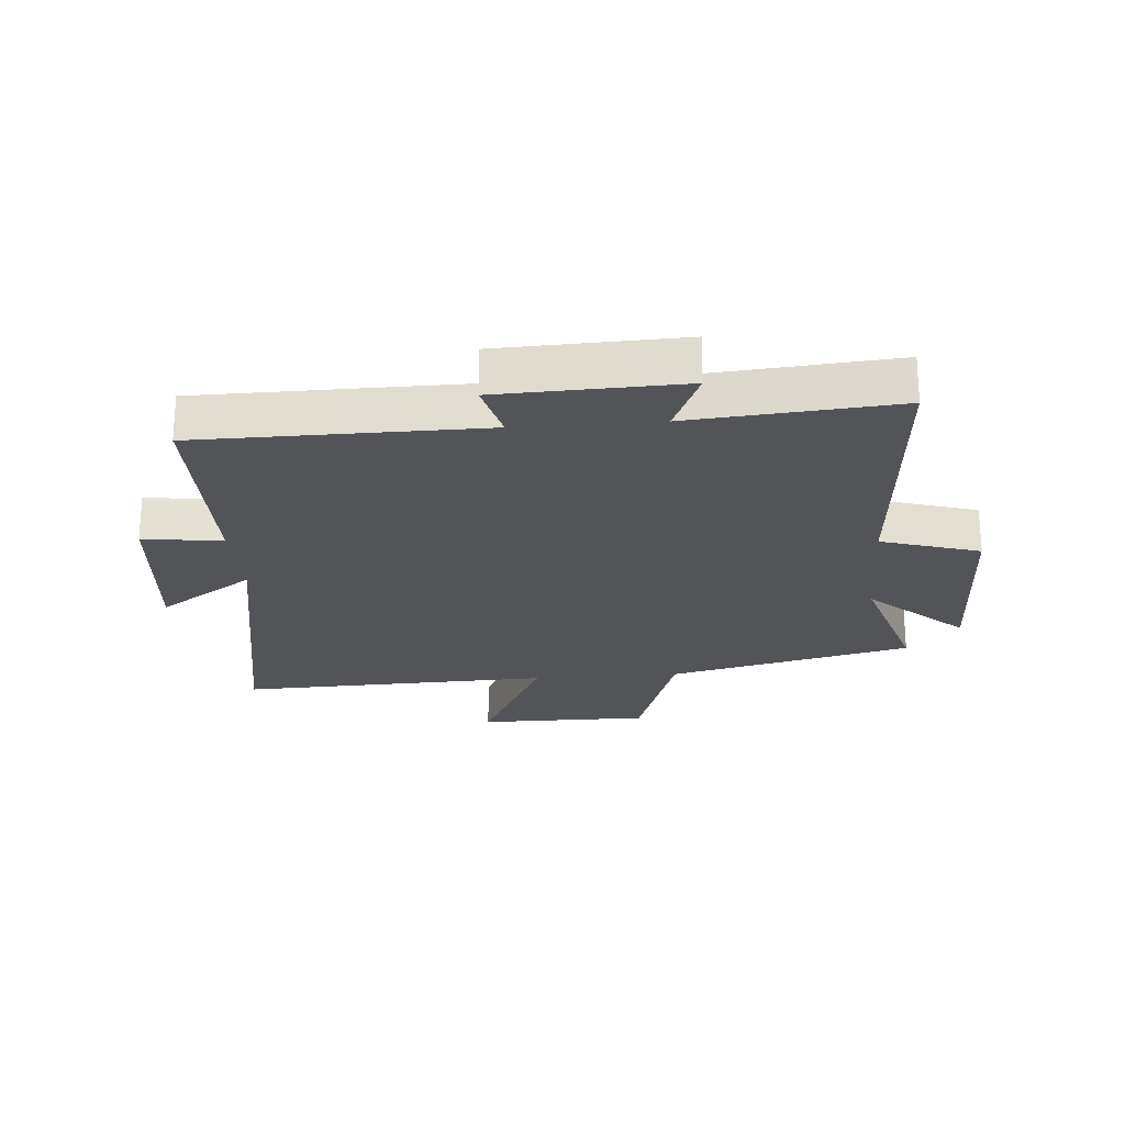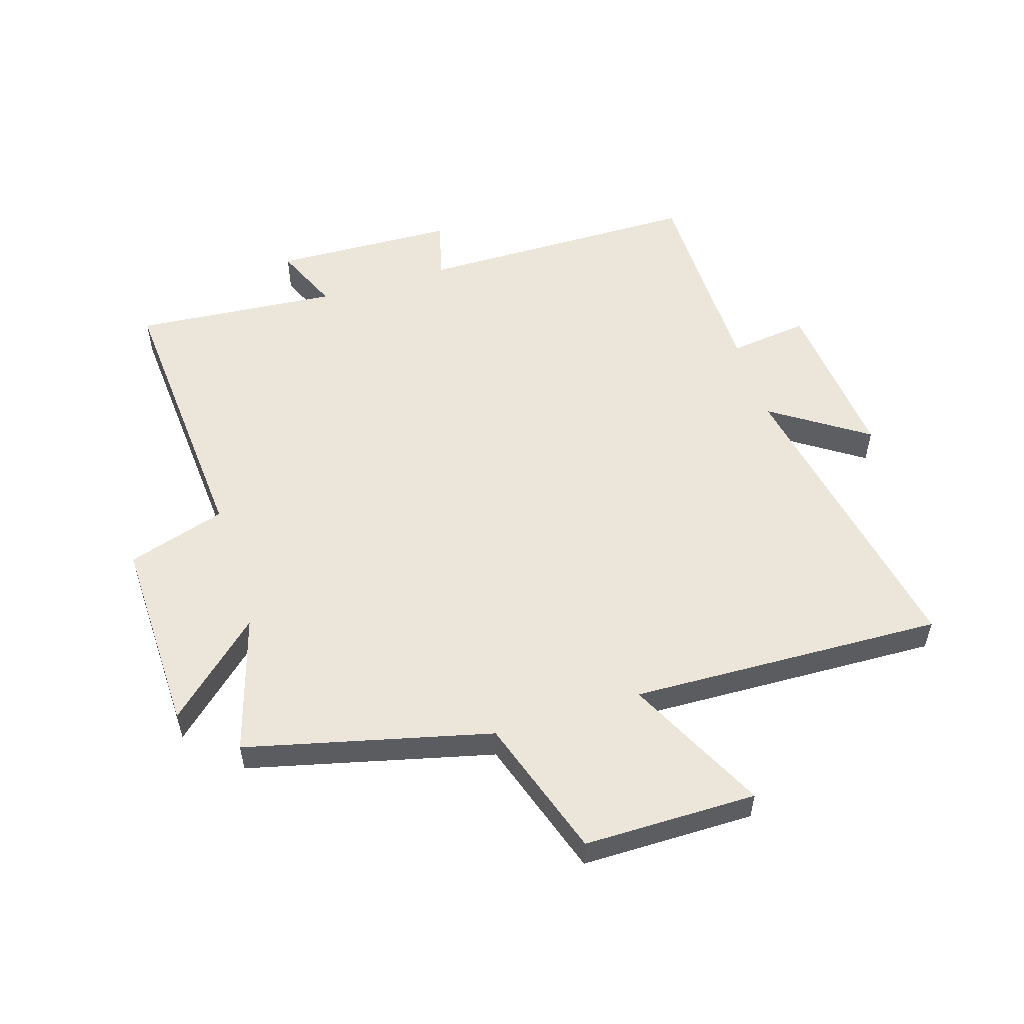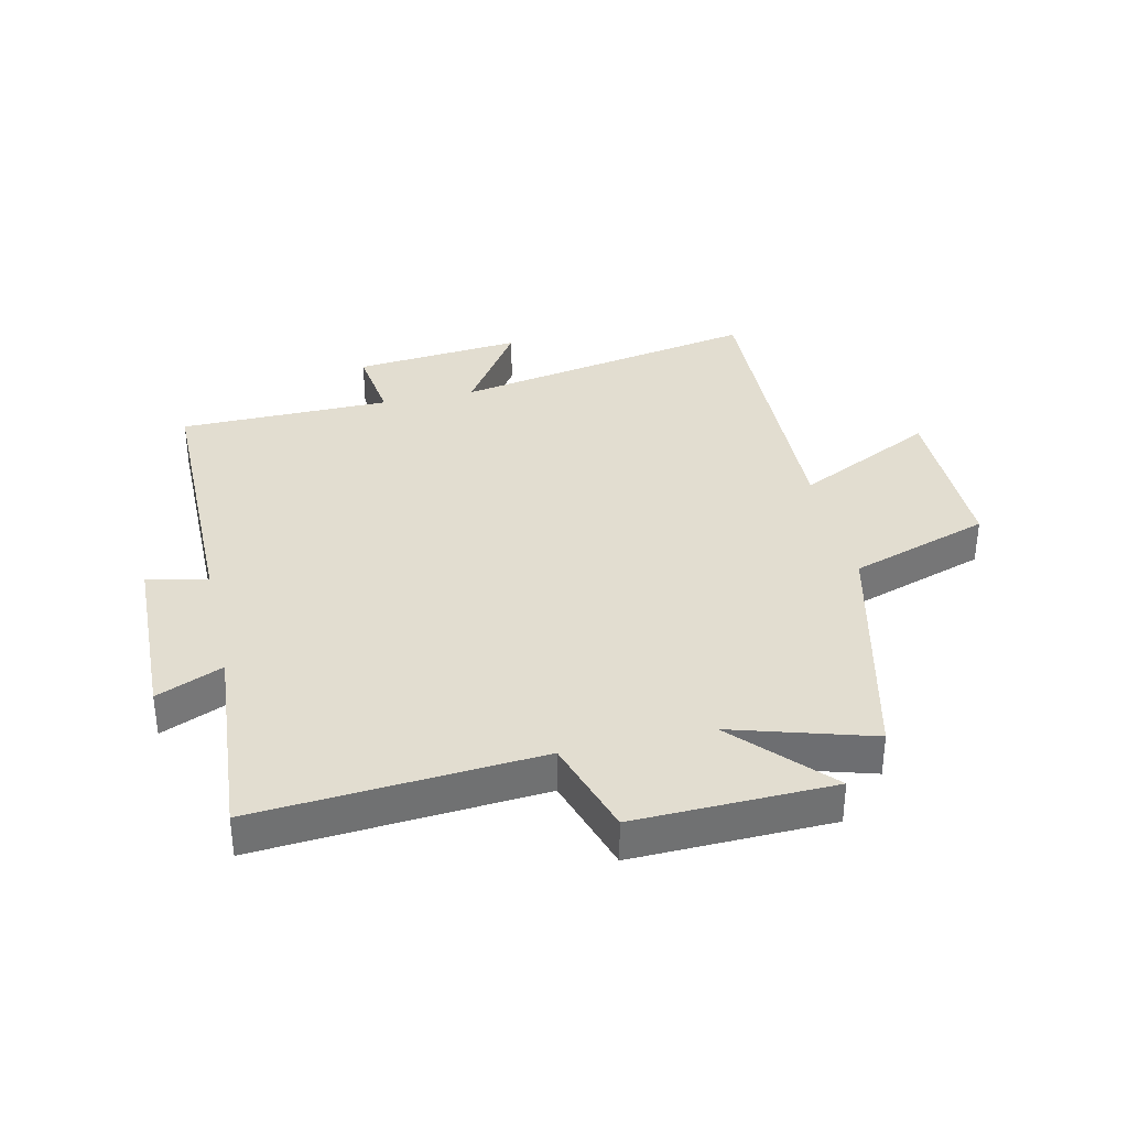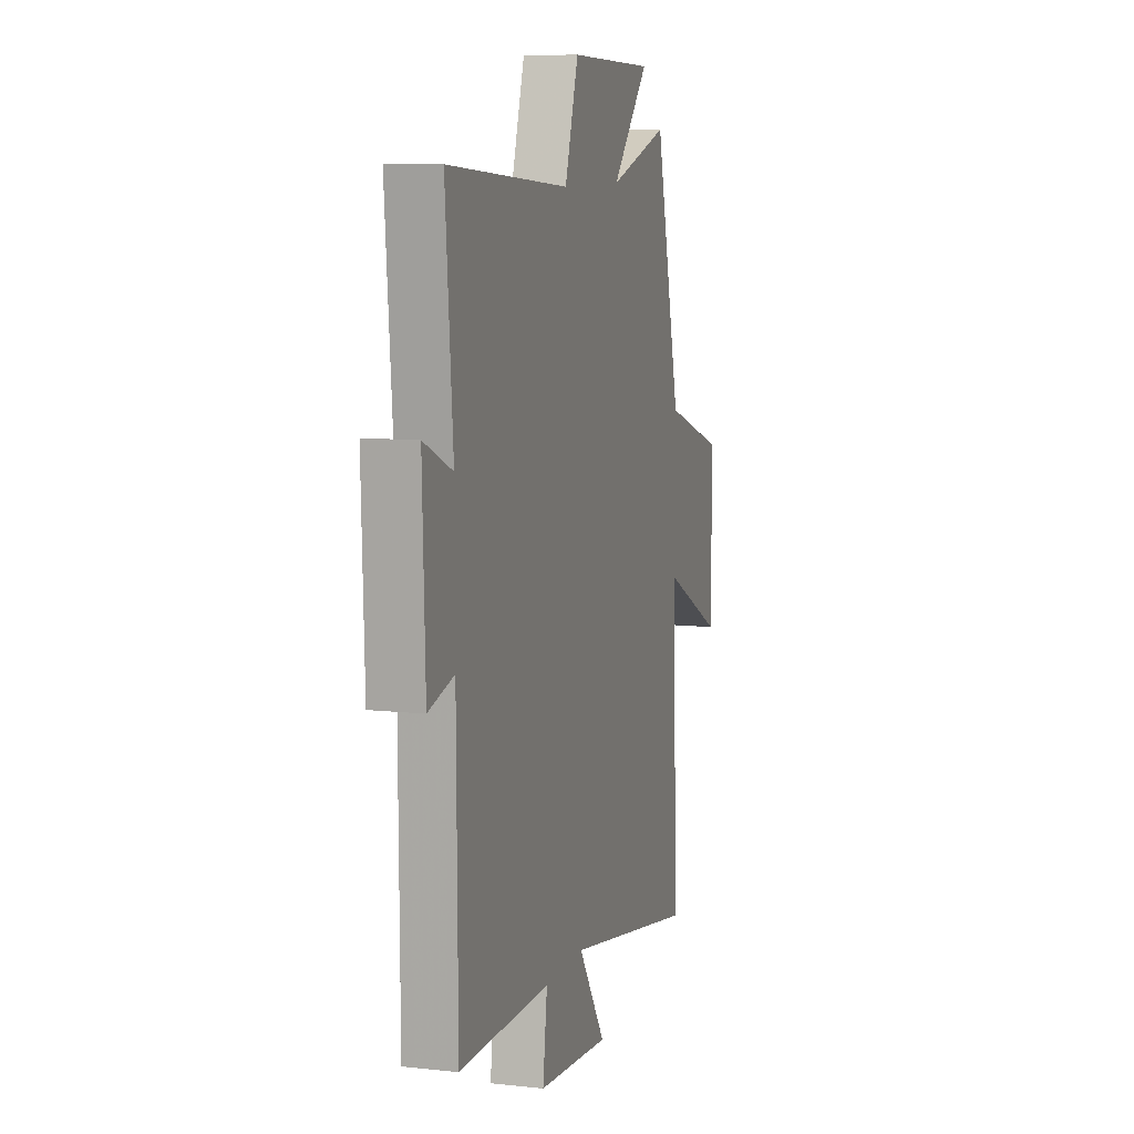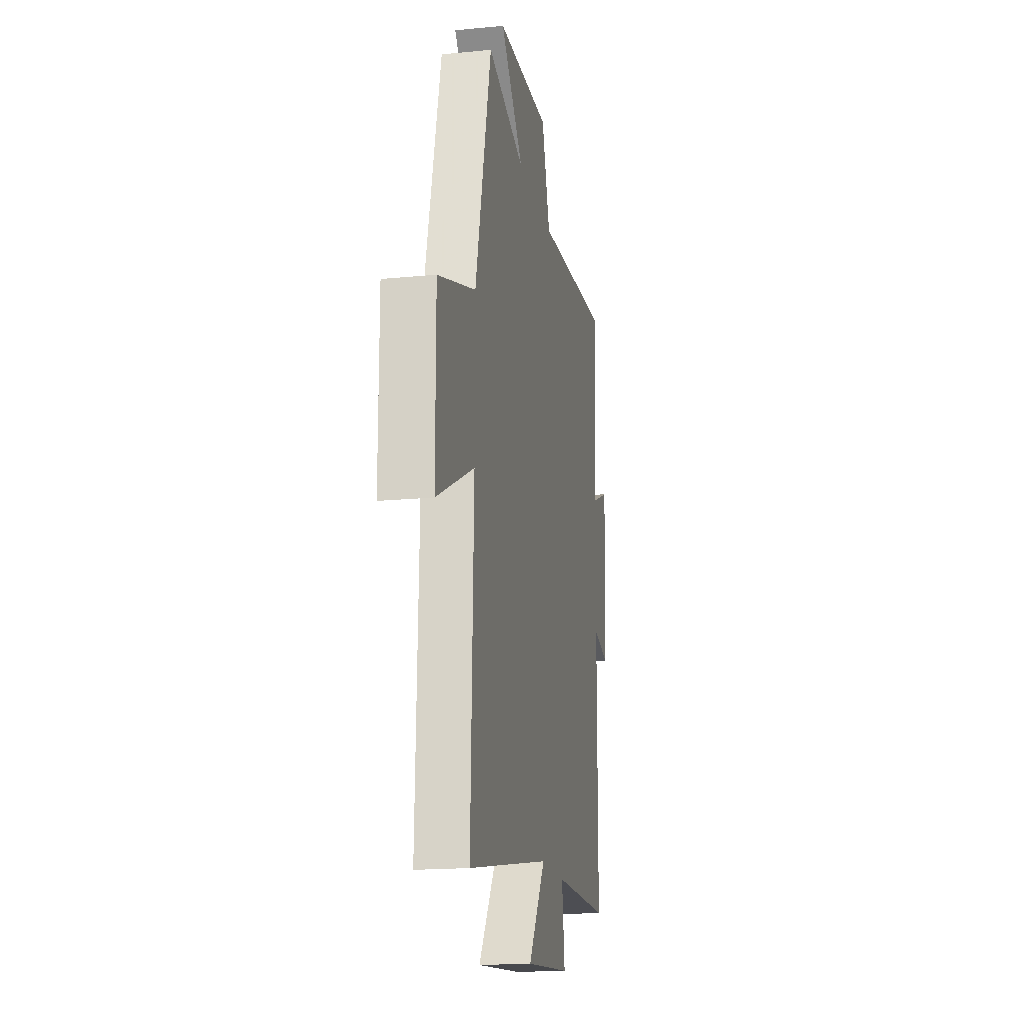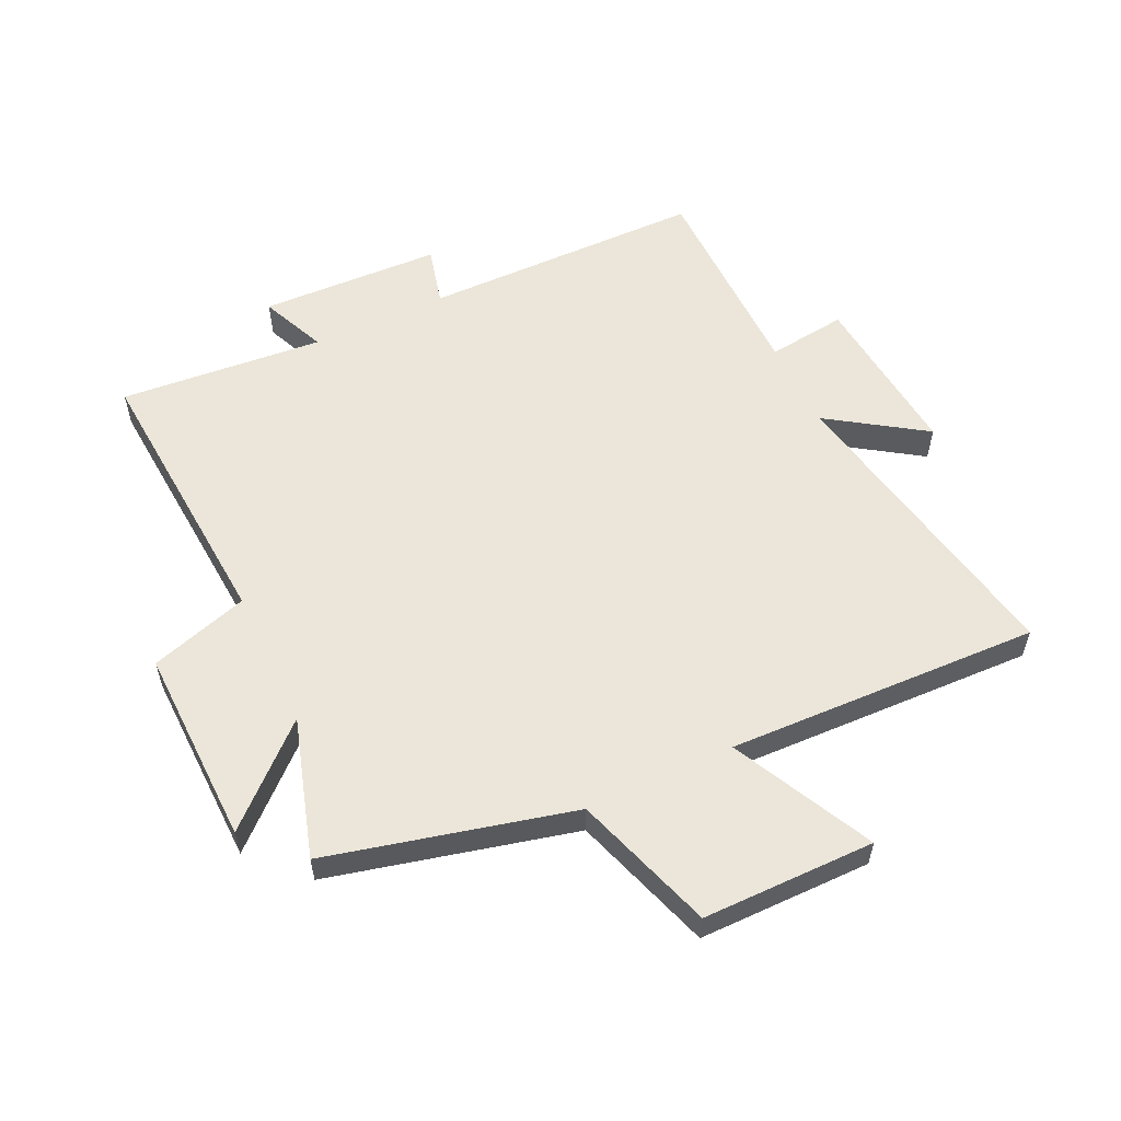
<metadata>
{"format":"obj","ext":"obj","renderer":"f3d","projection":"perspective","resolution":1024,"background":"white","views":[{"elev":-23.1,"azim":-85.3,"up":"+Y"},{"elev":54.2,"azim":72.7,"up":"+Y"},{"elev":35.2,"azim":-12.9,"up":"+Y"},{"elev":9.1,"azim":-73.6,"up":"+Z"},{"elev":-17.8,"azim":100.8,"up":"+Z"},{"elev":56.4,"azim":64.8,"up":"+Y"}]}
</metadata>
<code>
v -0.497 0.07 -0.497
v -0.5 0.07 -0.031
v -0.599 0.07 -0.056
v -0.609 0.07 0.244
v -0.5 0.07 0.197
v -0.528 0.07 0.534
v -0.063 0.07 0.5
v -0.012 0.07 0.662
v 0.314 0.07 0.654
v 0.173 0.07 0.5
v 0.402 0.07 0.569
v 0.5 0.07 0.167
v 0.731 0.07 0.091
v 0.731 0.07 -0.193
v 0.5 0.07 -0.079
v 0.517 0.07 -0.595
v 0.008 0.07 -0.5
v 0.113 0.07 -0.657
v -0.165 0.07 -0.631
v -0.148 0.07 -0.5
v -0.497 0 -0.497
v -0.5 0 -0.031
v -0.599 0 -0.056
v -0.609 0 0.244
v -0.5 0 0.197
v -0.528 0 0.534
v -0.063 0 0.5
v -0.012 0 0.662
v 0.314 0 0.654
v 0.173 0 0.5
v 0.402 0 0.569
v 0.5 0 0.167
v 0.731 0 0.091
v 0.731 0 -0.193
v 0.5 0 -0.079
v 0.517 0 -0.595
v 0.008 0 -0.5
v 0.113 0 -0.657
v -0.165 0 -0.631
v -0.148 0 -0.5
f 17 18 19 20
f 17 20 1 2
f 15 16 17 2
f 12 13 14 15
f 10 11 12 15
f 10 15 2
f 7 8 9 10
f 7 10 2 3
f 5 6 7
f 5 7 3
f 3 4 5
f 40 39 38 37
f 22 21 40 37
f 22 37 36 35
f 35 34 33 32
f 35 32 31 30
f 22 35 30
f 30 29 28 27
f 23 22 30 27
f 27 26 25
f 23 27 25
f 25 24 23
f 1 21 22 2
f 2 22 23 3
f 3 23 24 4
f 4 24 25 5
f 5 25 26 6
f 6 26 27 7
f 7 27 28 8
f 8 28 29 9
f 9 29 30 10
f 10 30 31 11
f 11 31 32 12
f 12 32 33 13
f 13 33 34 14
f 14 34 35 15
f 15 35 36 16
f 16 36 37 17
f 17 37 38 18
f 18 38 39 19
f 19 39 40 20
f 20 40 21 1

</code>
